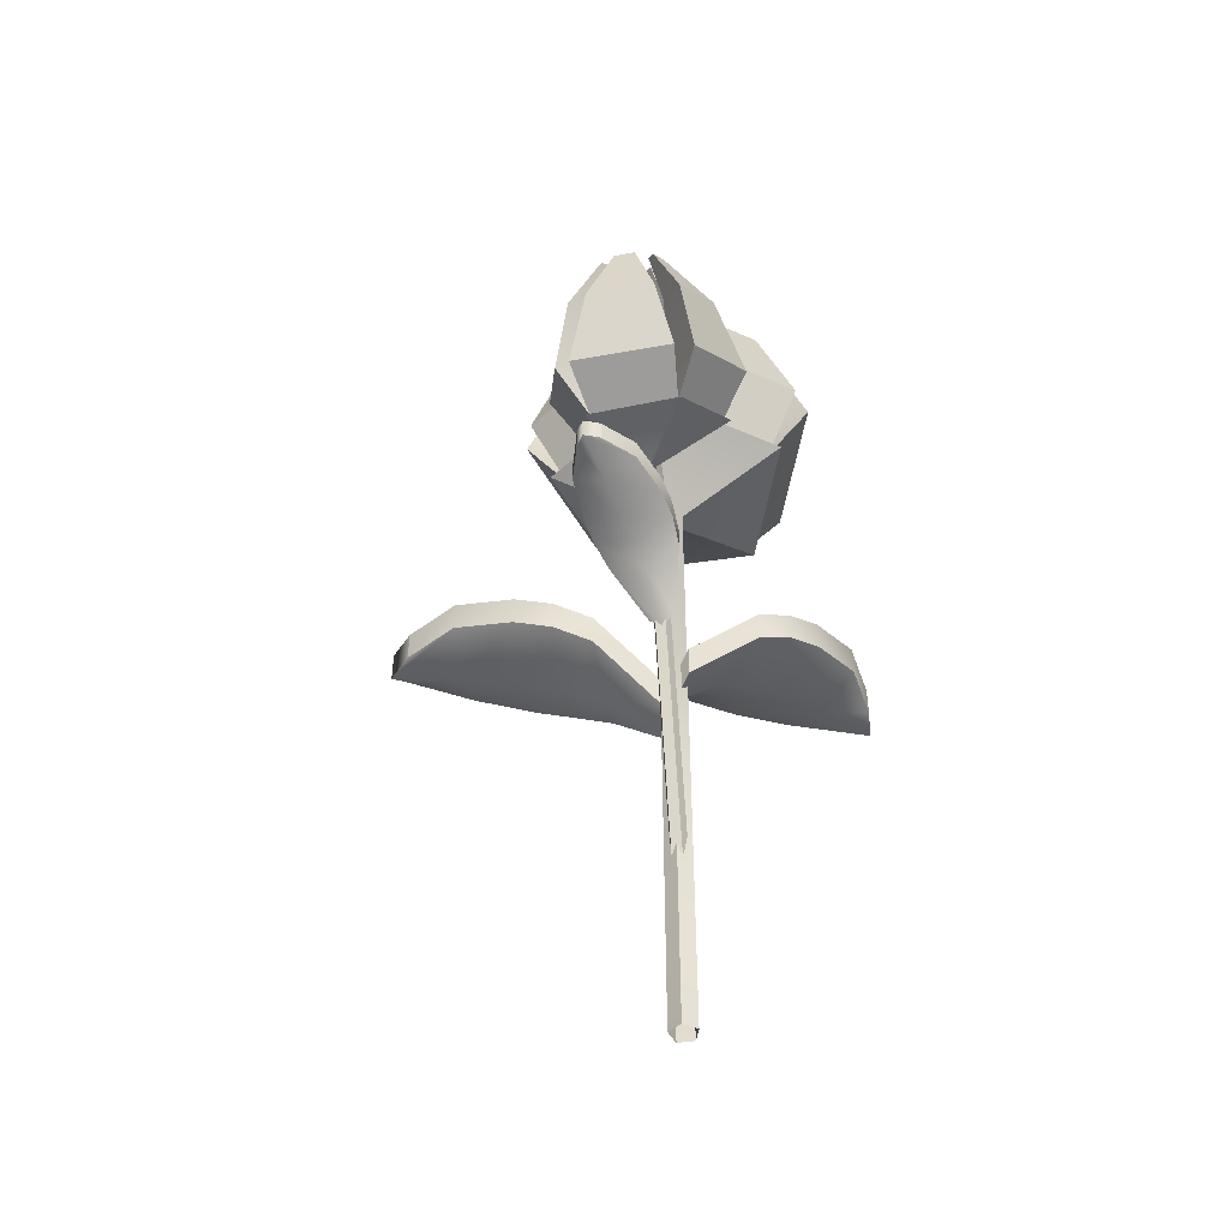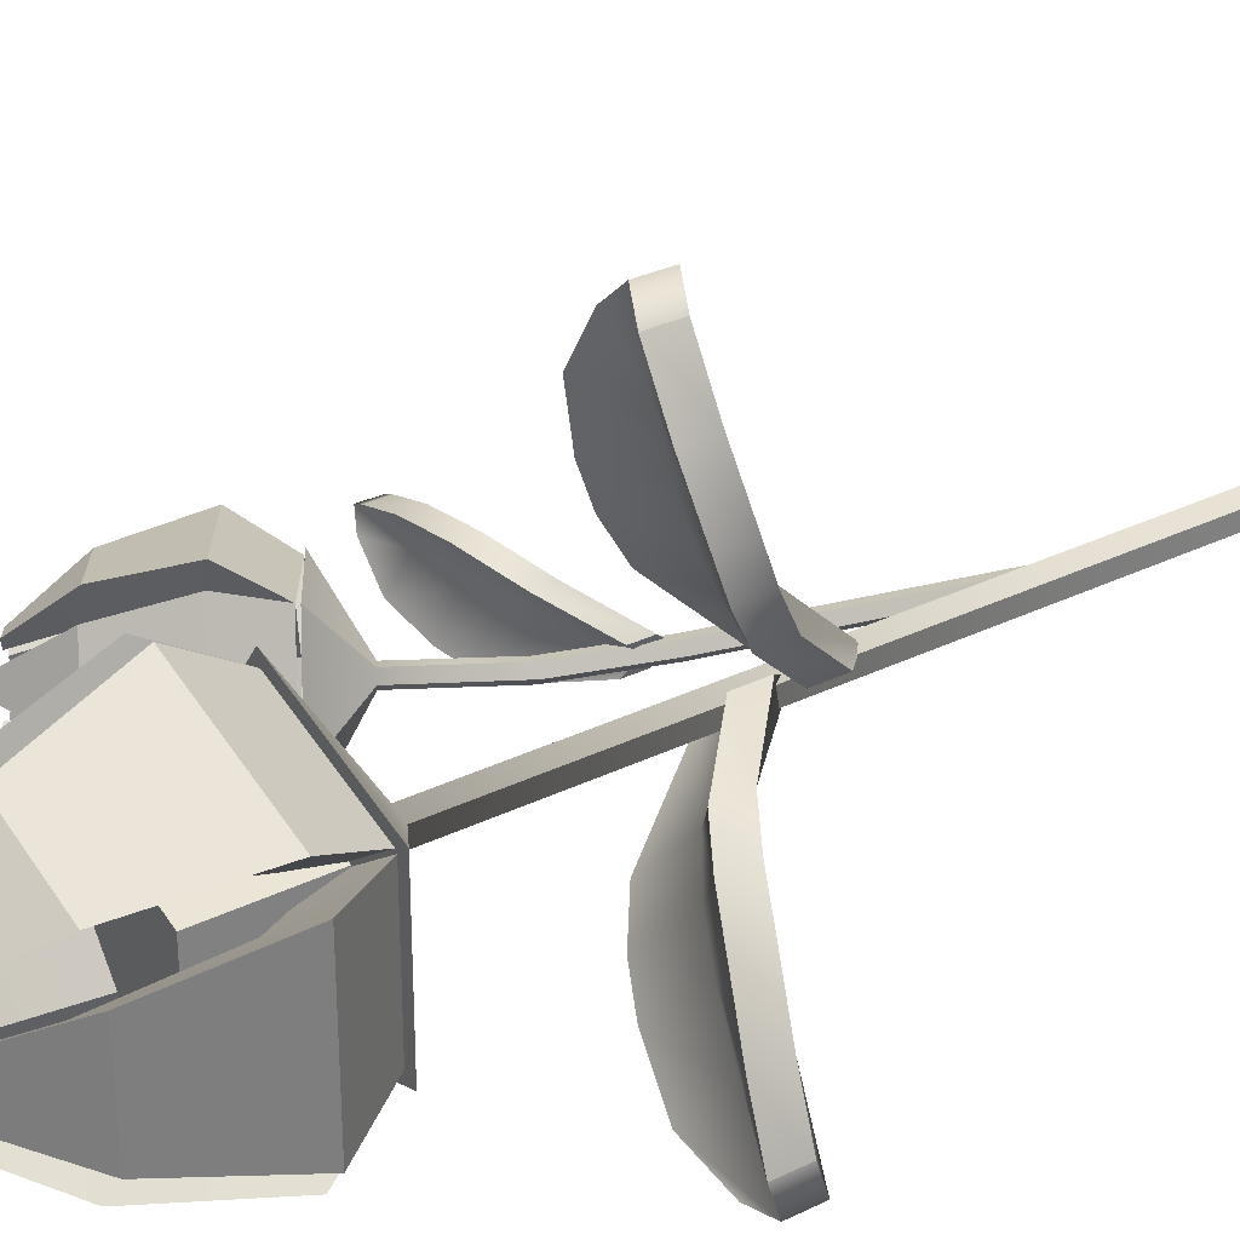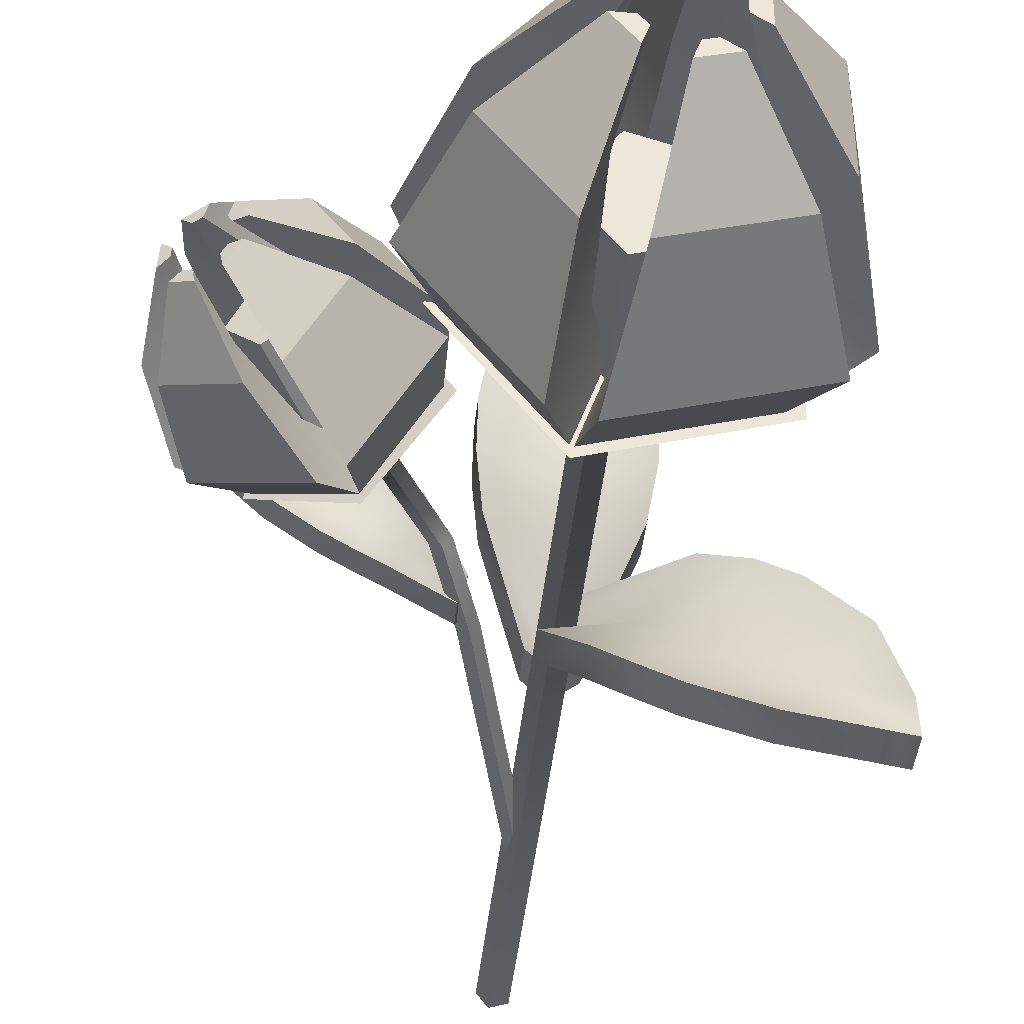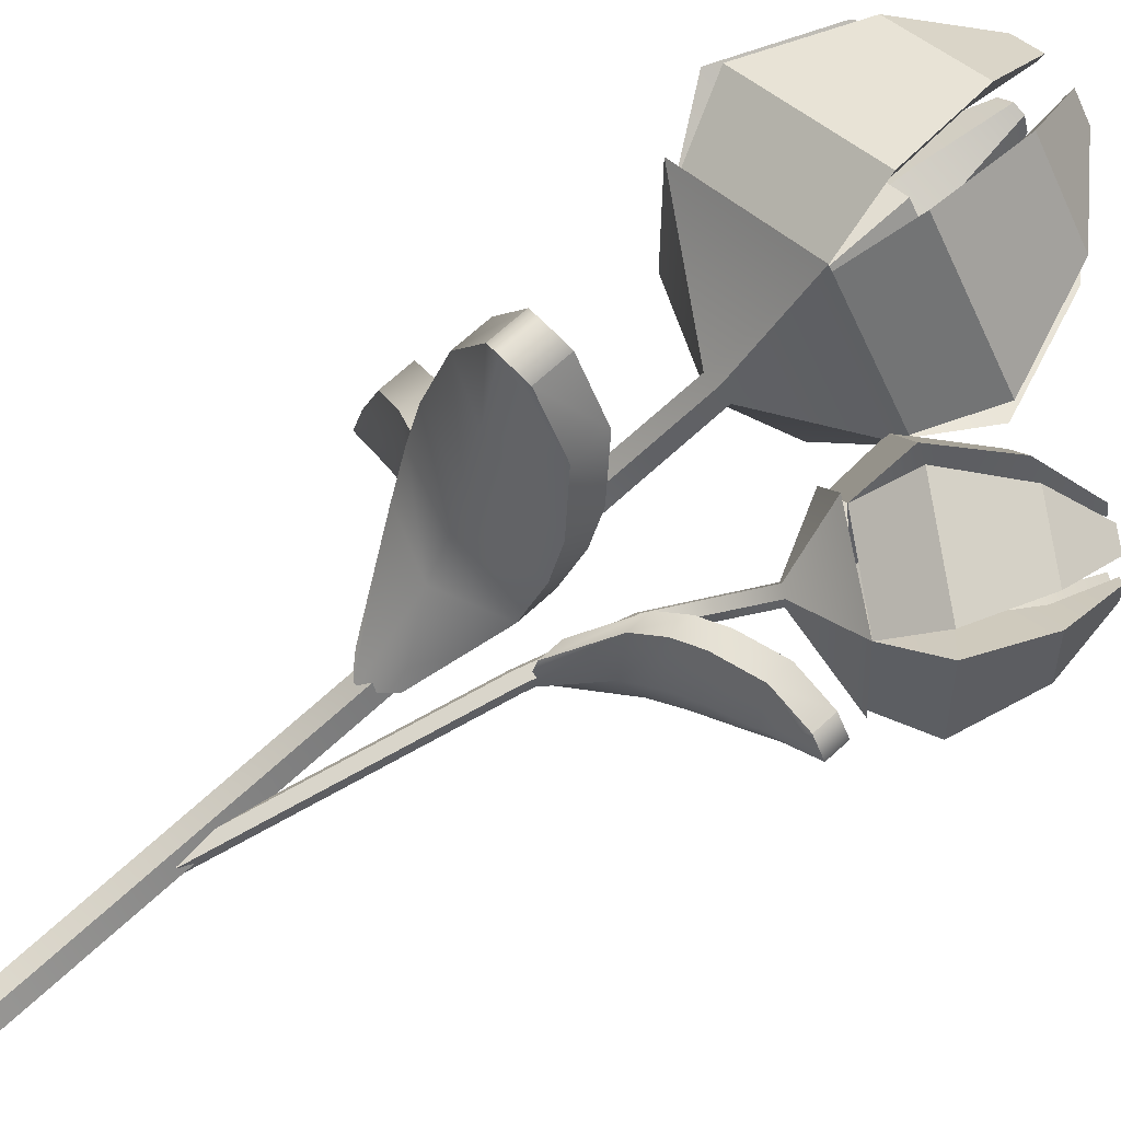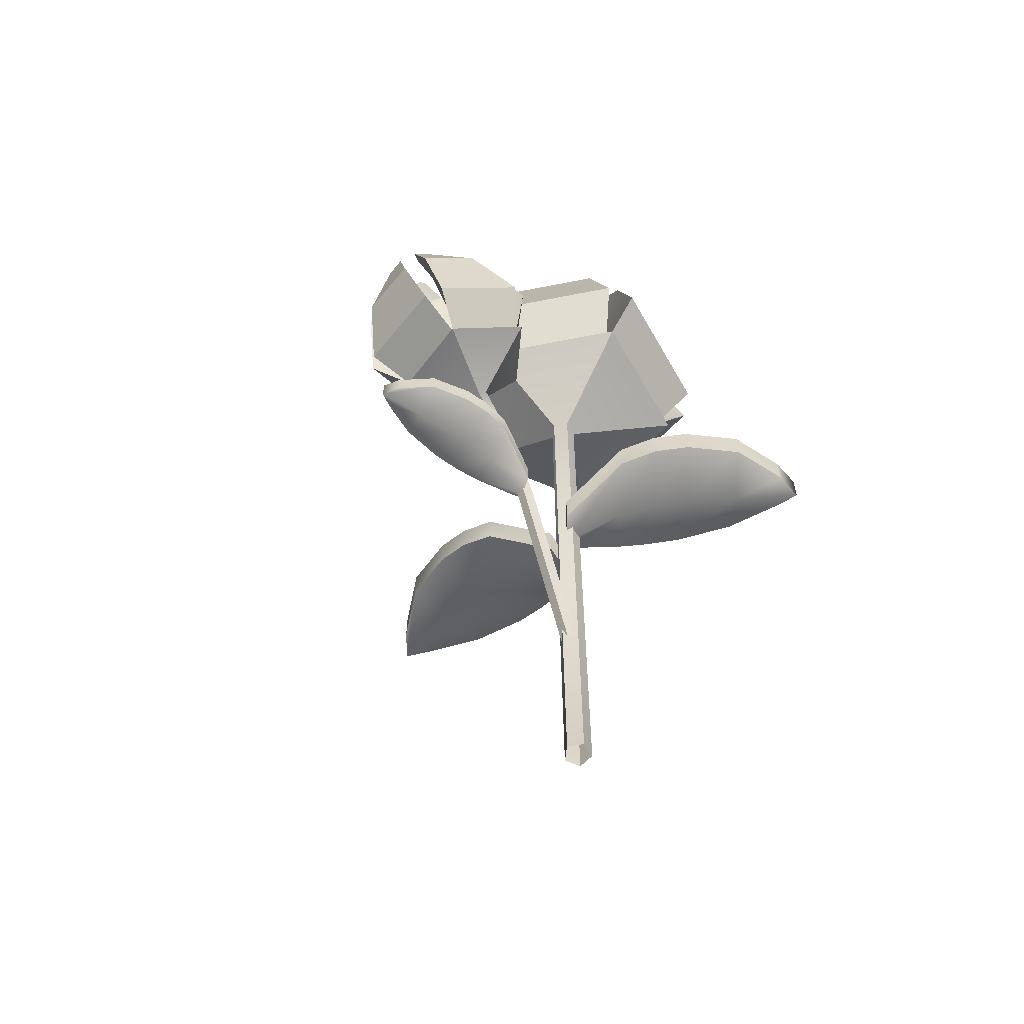
<metadata>
{"format":"obj","ext":"obj","renderer":"f3d","projection":"perspective","resolution":1024,"background":"white","views":[{"elev":-47.4,"azim":99.6,"up":"+Y"},{"elev":30.8,"azim":-125.1,"up":"+Z"},{"elev":-43.0,"azim":174.0,"up":"+Z"},{"elev":65.3,"azim":46.6,"up":"+Z"},{"elev":-59.9,"azim":137.5,"up":"+Y"}]}
</metadata>
<code>
g default
v 21.45 2.421 -0.3487
v 21.23 2.421 -0.6631
v 22.24 2.421 -0.3487
v 21.47 2.421 -1.414
v 20.86 2.421 -0.543
v 20.22 2.421 -1.007
v 20.86 2.421 -0.1544
v 20.22 2.421 0.3099
v 21.23 2.421 -0.03431
v 21.47 2.421 0.717
v 21.71 3.122 -0.5086
v 21.43 3.122 -0.8972
v 22.63 3.122 -0.5086
v 21.71 3.122 -1.765
v 21.43 3.122 0.1998
v 21.71 3.122 -0.1888
v 21.71 3.122 1.068
v 22.63 3.122 -0.1888
v 20.67 3.122 0.1502
v 21.13 3.122 0.2987
v 19.93 3.122 0.6865
v 21.41 3.122 1.166
v 20.48 3.122 -0.5889
v 20.48 3.122 -0.1085
v 19.74 3.122 -1.125
v 19.74 3.122 0.4277
v 21.13 3.122 -0.996
v 20.67 3.122 -0.8476
v 21.41 3.122 -1.864
v 19.93 3.122 -1.384
v 21.65 4.208 -0.5525
v 21.46 4.208 -0.8189
v 22.24 4.208 -0.5525
v 21.64 4.208 -1.378
v 21.07 4.208 -0.9448
v 20.75 4.208 -0.8431
v 21.25 4.208 -1.504
v 20.28 4.208 -1.189
v 20.51 4.208 -0.5133
v 20.51 4.208 -0.184
v 20.04 4.208 -0.8588
v 20.04 4.208 0.1615
v 20.75 4.208 0.1457
v 21.07 4.208 0.2475
v 20.28 4.208 0.4912
v 21.25 4.208 0.8065
v 21.46 4.208 0.1215
v 21.65 4.208 -0.1449
v 21.64 4.208 0.6805
v 22.24 4.208 -0.1449
v 21.39 4.957 -0.4962
v 21.32 4.957 -0.5879
v 21.56 4.957 -0.4962
v 21.38 4.957 -0.7509
v 21.04 4.957 -0.6791
v 20.93 4.957 -0.6441
v 21.1 4.957 -0.8421
v 20.8 4.957 -0.7448
v 20.76 4.957 -0.4054
v 20.76 4.957 -0.292
v 20.62 4.957 -0.5061
v 20.62 4.957 -0.1913
v 20.93 4.957 -0.05331
v 21.04 4.957 -0.01828
v 20.8 4.957 0.04742
v 21.1 4.957 0.1447
v 21.32 4.957 -0.1094
v 21.39 4.957 -0.2012
v 21.38 4.957 0.05355
v 21.56 4.957 -0.2012
g pPipe2 group7
f 52 51 53 54
f 56 55 57 58
f 60 59 61 62
f 64 63 65 66
f 68 67 69 70
f 2 1 11 12
f 1 3 13 11
f 3 4 14 13
f 4 2 12 14
f 1 9 15 16
f 9 10 17 15
f 10 3 18 17
f 3 1 16 18
f 9 7 19 20
f 7 8 21 19
f 8 10 22 21
f 10 9 20 22
f 7 5 23 24
f 5 6 25 23
f 6 8 26 25
f 8 7 24 26
f 5 2 27 28
f 2 4 29 27
f 4 6 30 29
f 6 5 28 30
f 12 11 31 32
f 11 13 33 31
f 13 14 34 33
f 14 12 32 34
f 28 27 35 36
f 27 29 37 35
f 29 30 38 37
f 30 28 36 38
f 24 23 39 40
f 23 25 41 39
f 25 26 42 41
f 26 24 40 42
f 20 19 43 44
f 19 21 45 43
f 21 22 46 45
f 22 20 44 46
f 16 15 47 48
f 15 17 49 47
f 17 18 50 49
f 18 16 48 50
f 32 31 51 52
f 31 33 53 51
f 33 34 54 53
f 34 32 52 54
f 36 35 55 56
f 35 37 57 55
f 37 38 58 57
f 38 36 56 58
f 40 39 59 60
f 39 41 61 59
f 41 42 62 61
f 42 40 60 62
f 44 43 63 64
f 43 45 65 63
f 45 46 66 65
f 46 44 64 66
f 48 47 67 68
f 47 49 69 67
f 49 50 70 69
f 50 48 68 70
g default
v 21.36 1.851 -0.3354
v 21.26 1.851 -0.4674
v 21.1 1.851 -0.417
v 21.1 1.851 -0.2538
v 21.26 1.851 -0.2034
v 21.64 2.487 -0.3354
v 21.26 2.487 -0.85
v 22.38 2.487 -0.3354
v 21.49 2.487 -1.553
v 20.66 2.487 -0.6535
v 20.06 2.487 -1.088
v 20.66 2.487 -0.01737
v 20.06 2.487 0.4173
v 21.26 2.487 0.1792
v 21.49 2.487 0.8825
v 21.36 -4.68 -0.3354
v 21.26 -4.68 -0.4674
v 21.1 -4.68 -0.417
v 21.1 -4.68 -0.2538
v 21.26 -4.68 -0.2034
g group7 pPipe3
f 77 76 78 79
f 80 77 79 81
f 82 80 81 83
f 84 82 83 85
f 76 84 85 78
f 72 71 86 87
f 73 72 87 88
f 74 73 88 89
f 75 74 89 90
f 71 75 90 86
f 71 72 79 78
f 72 73 81 79
f 73 74 83 81
f 74 75 85 83
f 75 71 78 85
g default
v 21.09 3.509 -0.3216
v 21.66 3.509 -0.3354
v 21.27 3.509 -0.8791
v 20.63 3.509 -0.6715
v 20.63 3.509 0.000622
v 21.27 3.509 0.2083
v 21.66 2.21 -0.3354
v 21.27 2.21 -0.8791
v 20.63 2.21 -0.6715
v 20.63 2.21 0.000622
v 21.27 2.21 0.2083
g group7 pPipe4
f 91 92 93
f 91 93 94
f 91 94 95
f 91 95 96
f 91 96 92
f 93 92 97 98
f 94 93 98 99
f 95 94 99 100
f 96 95 100 101
f 92 96 101 97
g default
v 21.37 -0.5773 -0.4974
v 21.11 0.07395 -1.172
v 20.86 0.2761 -1.469
v 20.56 0.4108 -1.715
v 20.01 0.568 -2.017
v 19.4 0.568 -2.113
v 21.37 -0.2513 -0.4974
v 21.11 0.3999 -1.172
v 20.86 0.6021 -1.469
v 20.56 0.7368 -1.715
v 20.01 0.894 -2.017
v 19.4 0.894 -2.113
v 21.24 -0.4759 -0.3372
v 20.75 0.1754 -0.7413
v 20.46 0.3775 -0.9875
v 20.16 0.5122 -1.234
v 19.68 0.6694 -1.63
v 19.12 0.8237 -2.098
v 21.1 -0.2513 -0.1769
v 20.39 0.3999 -0.3108
v 20.06 0.6021 -0.5062
v 19.76 0.7368 -0.7524
v 19.36 0.894 -1.242
v 19.16 0.894 -1.823
v 21.1 -0.5773 -0.1769
v 20.39 0.07395 -0.3108
v 20.06 0.2761 -0.5062
v 19.76 0.4108 -0.7524
v 19.36 0.568 -1.242
v 19.16 0.568 -1.823
v 21.24 -0.8019 -0.3372
v 20.75 -0.1506 -0.7413
v 20.46 0.05149 -0.9875
v 20.16 0.1862 -1.234
v 19.68 0.3434 -1.63
v 19.12 0.4977 -2.098
g group7 pCube2
f 102 103 109 108
f 103 104 110 109
f 104 105 111 110
f 105 106 112 111
f 106 107 113 112
f 108 109 115 114
f 109 110 116 115
f 110 111 117 116
f 111 112 118 117
f 112 113 119 118
f 114 115 121 120
f 115 116 122 121
f 116 117 123 122
f 117 118 124 123
f 118 119 125 124
f 120 121 127 126
f 121 122 128 127
f 122 123 129 128
f 123 124 130 129
f 124 125 131 130
f 126 127 133 132
f 127 128 134 133
f 128 129 135 134
f 129 130 136 135
f 130 131 137 136
f 132 133 103 102
f 133 134 104 103
f 134 135 105 104
f 135 136 106 105
f 136 137 107 106
f 137 131 125 119
f 107 137 119 113
f 126 132 114 120
f 132 102 108 114
g default
v 22.51 1.16 -0.2217
v 22.59 1.106 -0.2409
v 22.6 1.1 -0.3426
v 22.52 1.15 -0.3863
v 22.46 1.187 -0.3116
v 22.05 0.3809 -0.2285
v 22.14 0.3574 -0.2477
v 22.16 0.3553 -0.3494
v 22.07 0.3775 -0.3931
v 22 0.3933 -0.3184
v 22.66 1.536 -0.05762
v 22.99 1.325 -0.1324
v 22.49 1.64 0.3629
v 23.27 1.139 0.1859
v 23.03 1.301 -0.5291
v 23.38 1.083 -0.753
v 22.73 1.497 -0.6995
v 22.66 1.548 -1.156
v 22.5 1.643 -0.408
v 22.11 1.892 -0.4664
v 21.78 -0.4532 -0.2381
v 21.88 -0.4767 -0.2573
v 21.89 -0.4787 -0.359
v 21.8 -0.4565 -0.4027
v 21.74 -0.4407 -0.3279
v 21.22 -2.77 -0.2607
v 21.32 -2.794 -0.2799
v 21.33 -2.796 -0.3816
v 21.24 -2.774 -0.4253
v 21.18 -2.758 -0.3506
g group7 pPipe10
f 149 148 150 151
f 152 149 151 153
f 154 152 153 155
f 156 154 155 157
f 148 156 157 150
f 139 138 143 144
f 140 139 144 145
f 141 140 145 146
f 142 141 146 147
f 138 142 147 143
f 138 139 151 150
f 139 140 153 151
f 140 141 155 153
f 141 142 157 155
f 142 138 150 157
f 144 143 158 159
f 145 144 159 160
f 146 145 160 161
f 147 146 161 162
f 143 147 162 158
f 159 158 163 164
f 160 159 164 165
f 161 160 165 166
f 162 161 166 167
f 158 162 167 163
g default
v 20.99 -1.047 -0.2683
v 20.64 -0.3955 0.3637
v 20.58 -0.1934 0.7487
v 20.58 -0.05861 1.134
v 20.7 0.0986 1.753
v 21.01 0.0986 2.282
v 20.99 -0.7208 -0.2683
v 20.64 -0.06948 0.3637
v 20.58 0.1326 0.7487
v 20.58 0.2674 1.134
v 20.7 0.4246 1.753
v 21.01 0.4246 2.282
v 21.2 -0.9453 -0.2683
v 21.2 -0.2941 0.3637
v 21.2 -0.09194 0.7487
v 21.2 0.04281 1.134
v 21.2 0.2 1.753
v 21.2 0.3542 2.485
v 21.41 -0.7208 -0.2683
v 21.76 -0.06948 0.3637
v 21.83 0.1326 0.7487
v 21.83 0.2674 1.134
v 21.71 0.4246 1.753
v 21.39 0.4246 2.282
v 21.41 -1.047 -0.2683
v 21.76 -0.3955 0.3637
v 21.83 -0.1934 0.7487
v 21.83 -0.05861 1.134
v 21.71 0.0986 1.753
v 21.39 0.0986 2.282
v 21.2 -1.271 -0.2683
v 21.2 -0.6201 0.3637
v 21.2 -0.4179 0.7487
v 21.2 -0.2832 1.134
v 21.2 -0.126 1.753
v 21.2 0.02825 2.485
g group7 pCube6
f 168 169 175 174
f 169 170 176 175
f 170 171 177 176
f 171 172 178 177
f 172 173 179 178
f 174 175 181 180
f 175 176 182 181
f 176 177 183 182
f 177 178 184 183
f 178 179 185 184
f 180 181 187 186
f 181 182 188 187
f 182 183 189 188
f 183 184 190 189
f 184 185 191 190
f 186 187 193 192
f 187 188 194 193
f 188 189 195 194
f 189 190 196 195
f 190 191 197 196
f 192 193 199 198
f 193 194 200 199
f 194 195 201 200
f 195 196 202 201
f 196 197 203 202
f 198 199 169 168
f 199 200 170 169
f 200 201 171 170
f 201 202 172 171
f 202 203 173 172
f 203 197 191 185
f 173 203 185 179
f 192 198 180 186
f 198 168 174 180
g default
v 21.85 -0.3083 -0.1926
v 22.19 0.1149 0.1344
v 22.42 0.2463 0.2406
v 22.66 0.3339 0.3054
v 23.07 0.4361 0.3332
v 23.46 0.4361 0.224
v 21.85 -0.09647 -0.1926
v 22.19 0.3268 0.1344
v 22.42 0.4582 0.2406
v 22.66 0.5458 0.3054
v 23.07 0.6479 0.3332
v 23.46 0.6479 0.224
v 21.89 -0.2424 -0.3235
v 22.29 0.1809 -0.2172
v 22.53 0.3122 -0.1524
v 22.77 0.3998 -0.08763
v 23.16 0.502 0.01655
v 23.62 0.6022 0.1397
v 21.92 -0.09647 -0.4543
v 22.38 0.3268 -0.5687
v 22.63 0.4582 -0.5454
v 22.87 0.5458 -0.4807
v 23.24 0.6479 -0.3001
v 23.52 0.6479 -0.01285
v 21.92 -0.3083 -0.4543
v 22.38 0.1149 -0.5687
v 22.63 0.2463 -0.5454
v 22.87 0.3339 -0.4807
v 23.24 0.4361 -0.3001
v 23.52 0.4361 -0.01285
v 21.89 -0.4543 -0.3235
v 22.29 -0.03102 -0.2172
v 22.53 0.1003 -0.1524
v 22.77 0.1879 -0.08763
v 23.16 0.2901 0.01655
v 23.62 0.3903 0.1397
g group7 pCube7
f 204 205 211 210
f 205 206 212 211
f 206 207 213 212
f 207 208 214 213
f 208 209 215 214
f 210 211 217 216
f 211 212 218 217
f 212 213 219 218
f 213 214 220 219
f 214 215 221 220
f 216 217 223 222
f 217 218 224 223
f 218 219 225 224
f 219 220 226 225
f 220 221 227 226
f 222 223 229 228
f 223 224 230 229
f 224 225 231 230
f 225 226 232 231
f 226 227 233 232
f 228 229 235 234
f 229 230 236 235
f 230 231 237 236
f 231 232 238 237
f 232 233 239 238
f 234 235 205 204
f 235 236 206 205
f 236 237 207 206
f 237 238 208 207
f 238 239 209 208
f 239 233 227 221
f 209 239 221 215
f 228 234 216 222
f 234 204 210 216
g default
v 22.96 1.357 -0.4584
v 22.76 1.488 -0.5618
v 23.33 1.102 -0.7217
v 22.67 1.547 -1.072
v 22.62 1.585 -0.3701
v 22.19 1.876 -0.4222
v 22.73 1.513 -0.1482
v 22.56 1.634 0.33
v 22.94 1.372 -0.2028
v 23.26 1.156 0.1448
v 23.29 1.686 -0.6391
v 23.05 1.848 -0.7669
v 23.72 1.393 -0.9432
v 22.94 1.917 -1.356
v 23.36 1.647 -0.1404
v 23.38 1.628 -0.4564
v 23.73 1.397 0.2611
v 23.81 1.334 -0.7605
v 22.99 1.901 0.08489
v 23.24 1.727 0.01739
v 22.79 2.04 0.6371
v 23.62 1.477 0.4189
v 22.69 2.097 -0.2745
v 22.82 2.009 -0.0002
v 22.19 2.433 -0.3347
v 22.63 2.148 0.552
v 22.88 1.965 -0.7219
v 22.71 2.084 -0.4849
v 22.77 2.033 -1.311
v 22.21 2.42 -0.5451
v 23.65 2.31 -0.6476
v 23.49 2.421 -0.7352
v 23.93 2.121 -0.8435
v 23.42 2.465 -1.115
v 23.27 2.569 -0.678
v 23.15 2.651 -0.5155
v 23.2 2.613 -1.058
v 22.83 2.868 -0.5542
v 23.13 2.668 -0.2473
v 23.22 2.607 -0.05927
v 22.81 2.884 -0.2861
v 23.09 2.697 0.2965
v 23.43 2.47 0.04917
v 23.6 2.35 0.002887
v 23.3 2.559 0.405
v 23.84 2.189 0.2616
v 23.75 2.249 -0.1982
v 23.77 2.235 -0.4149
v 23.99 2.088 0.06045
v 24.05 2.046 -0.6108
v 23.83 2.793 -0.5324
v 23.77 2.832 -0.5625
v 23.91 2.738 -0.5895
v 23.75 2.844 -0.6733
v 23.61 2.939 -0.5211
v 23.57 2.967 -0.4651
v 23.59 2.952 -0.6318
v 23.48 3.03 -0.4764
v 23.55 2.979 -0.271
v 23.59 2.958 -0.2063
v 23.46 3.042 -0.2823
v 23.55 2.984 -0.1026
v 23.73 2.858 -0.1278
v 23.79 2.817 -0.1437
v 23.7 2.885 -0.02406
v 23.86 2.77 -0.06831
v 23.9 2.744 -0.2893
v 23.91 2.739 -0.3639
v 23.97 2.697 -0.2139
v 23.99 2.684 -0.421
g group7 pPipe11
f 291 290 292 293
f 295 294 296 297
f 299 298 300 301
f 303 302 304 305
f 307 306 308 309
f 241 240 250 251
f 240 242 252 250
f 242 243 253 252
f 243 241 251 253
f 240 248 254 255
f 248 249 256 254
f 249 242 257 256
f 242 240 255 257
f 248 246 258 259
f 246 247 260 258
f 247 249 261 260
f 249 248 259 261
f 246 244 262 263
f 244 245 264 262
f 245 247 265 264
f 247 246 263 265
f 244 241 266 267
f 241 243 268 266
f 243 245 269 268
f 245 244 267 269
f 251 250 270 271
f 250 252 272 270
f 252 253 273 272
f 253 251 271 273
f 267 266 274 275
f 266 268 276 274
f 268 269 277 276
f 269 267 275 277
f 263 262 278 279
f 262 264 280 278
f 264 265 281 280
f 265 263 279 281
f 259 258 282 283
f 258 260 284 282
f 260 261 285 284
f 261 259 283 285
f 255 254 286 287
f 254 256 288 286
f 256 257 289 288
f 257 255 287 289
f 271 270 290 291
f 270 272 292 290
f 272 273 293 292
f 273 271 291 293
f 275 274 294 295
f 274 276 296 294
f 276 277 297 296
f 277 275 295 297
f 279 278 298 299
f 278 280 300 298
f 280 281 301 300
f 281 279 299 301
f 283 282 302 303
f 282 284 304 302
f 284 285 305 304
f 285 283 303 305
f 287 286 306 307
f 286 288 308 306
f 288 289 309 308
f 289 287 307 309
g default
v 23.28 2.306 -0.2895
v 23.57 2.156 -0.3482
v 23.34 2.313 -0.6231
v 23.02 2.464 -0.4474
v 23.06 2.4 -0.06387
v 23.39 2.21 -0.002542
v 23.21 1.497 -0.425
v 22.98 1.654 -0.6999
v 22.66 1.805 -0.5242
v 22.7 1.742 -0.1407
v 23.03 1.551 -0.07933
g group7 pPipe12
f 310 311 312
f 310 312 313
f 310 313 314
f 310 314 315
f 310 315 311
f 312 311 316 317
f 313 312 317 318
f 314 313 318 319
f 315 314 319 320
f 311 315 320 316

</code>
